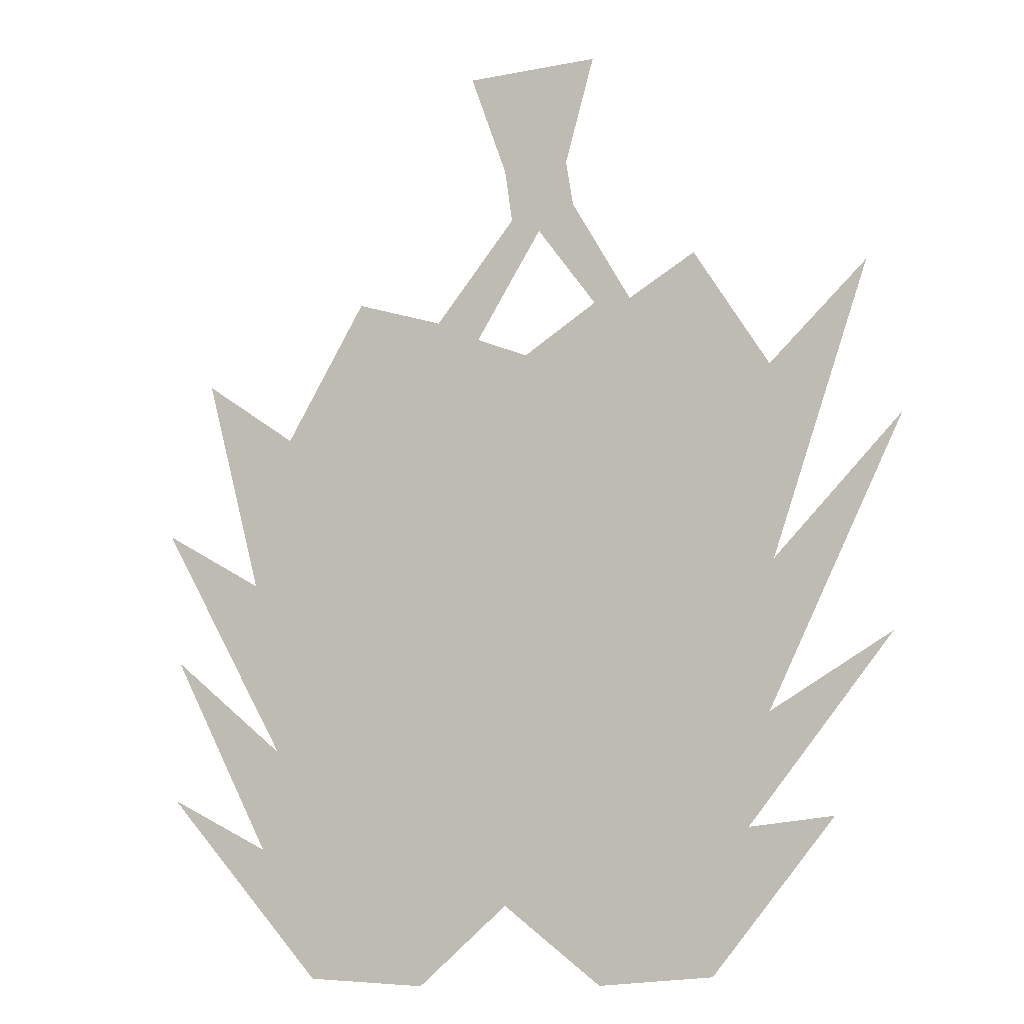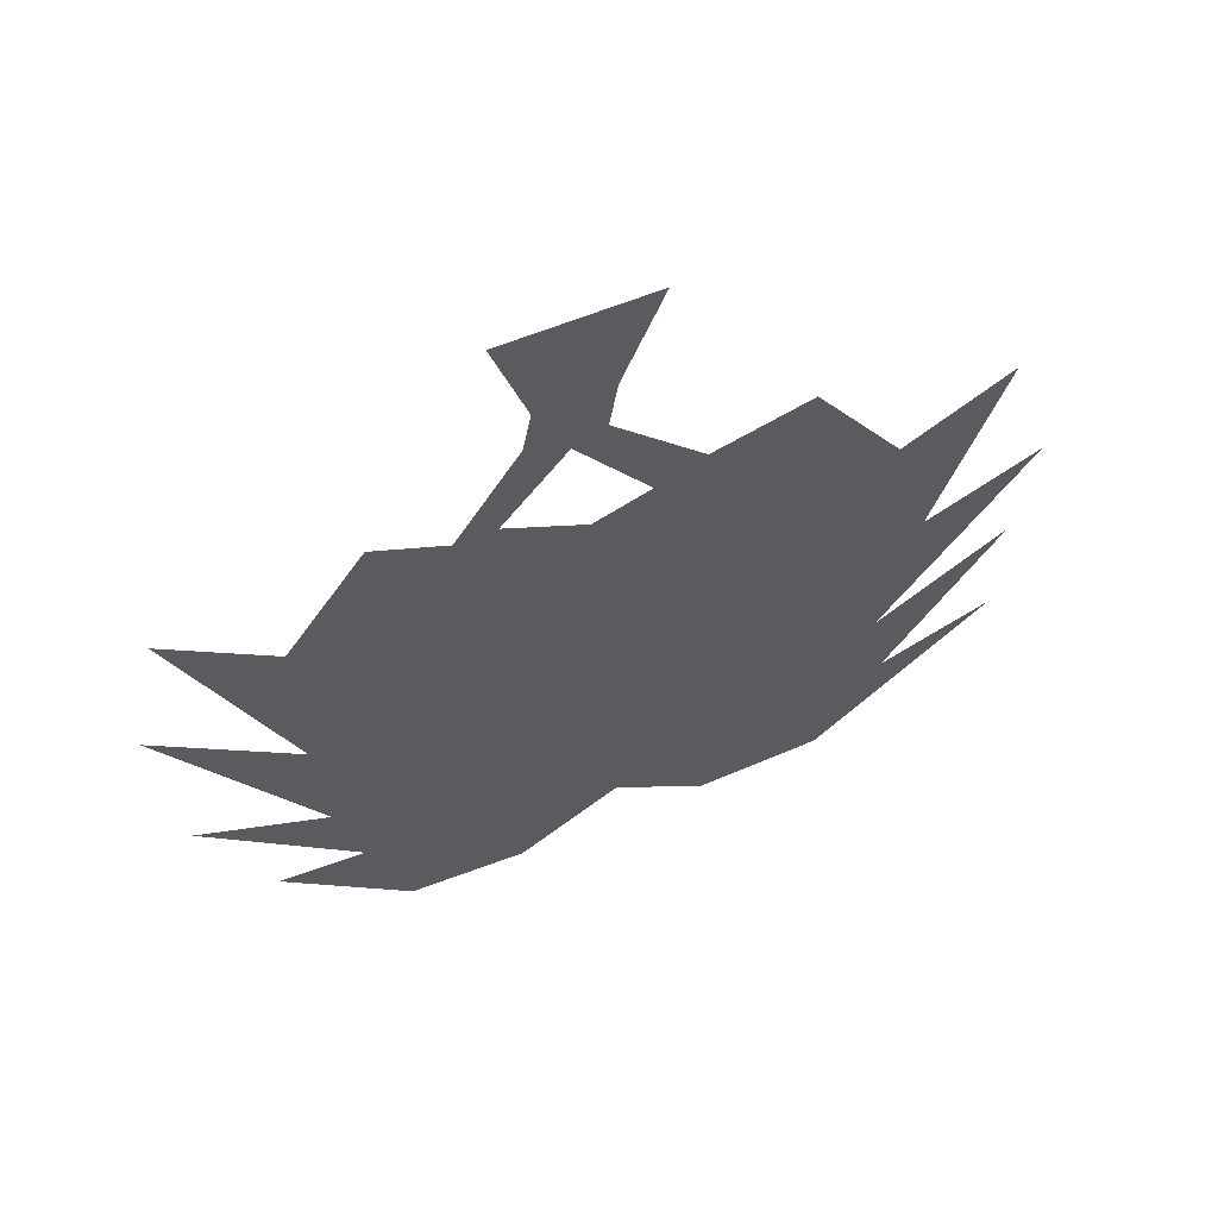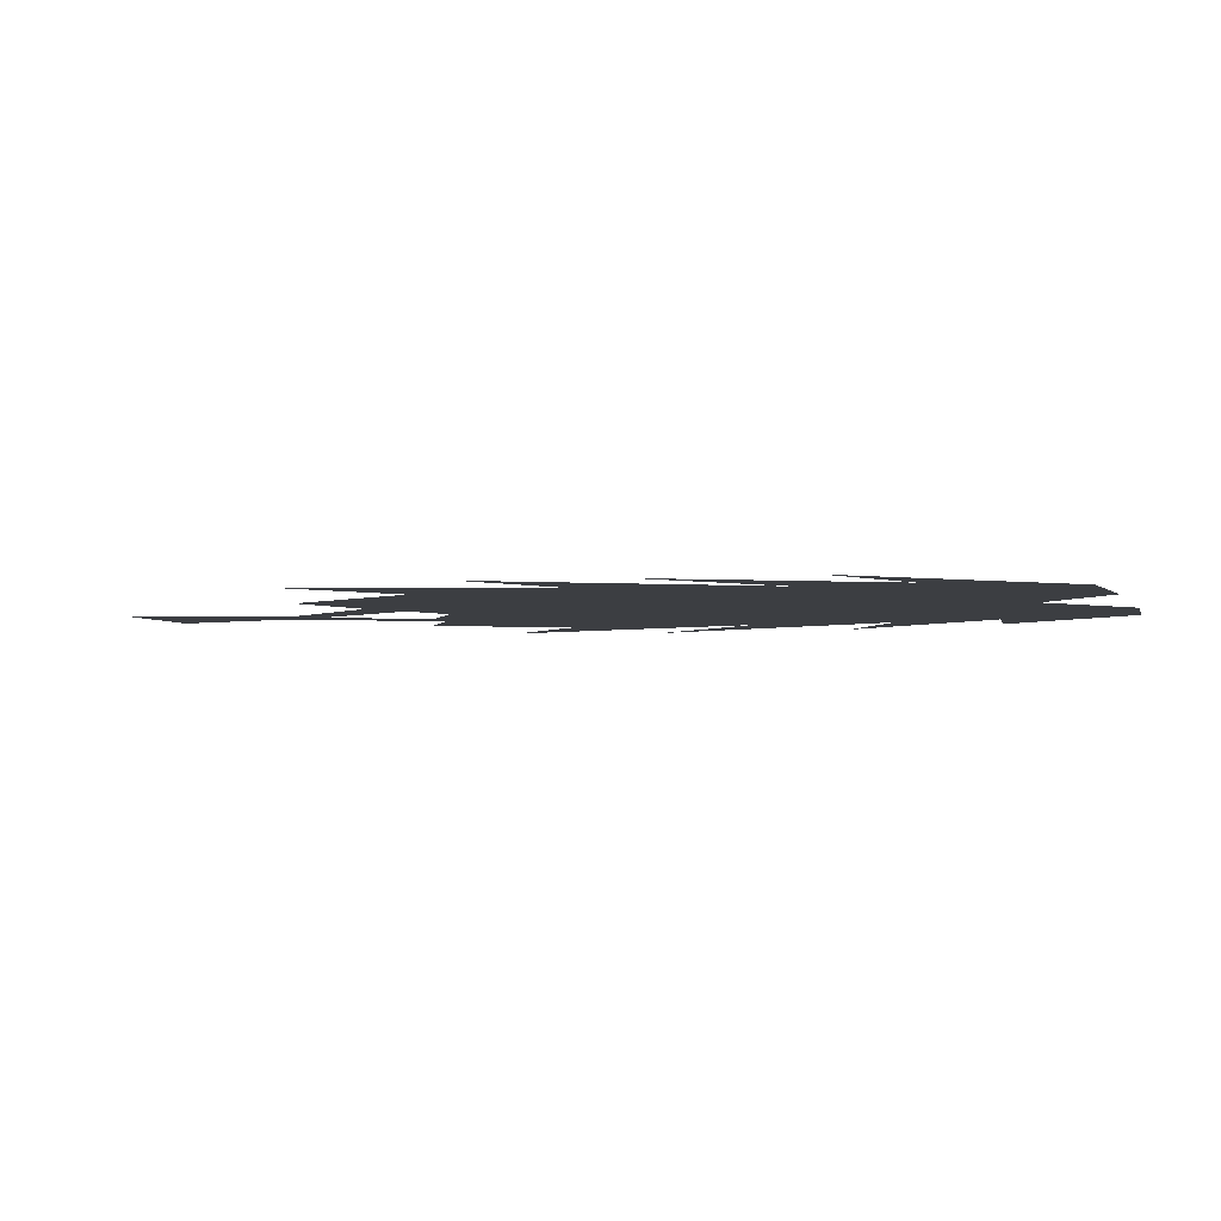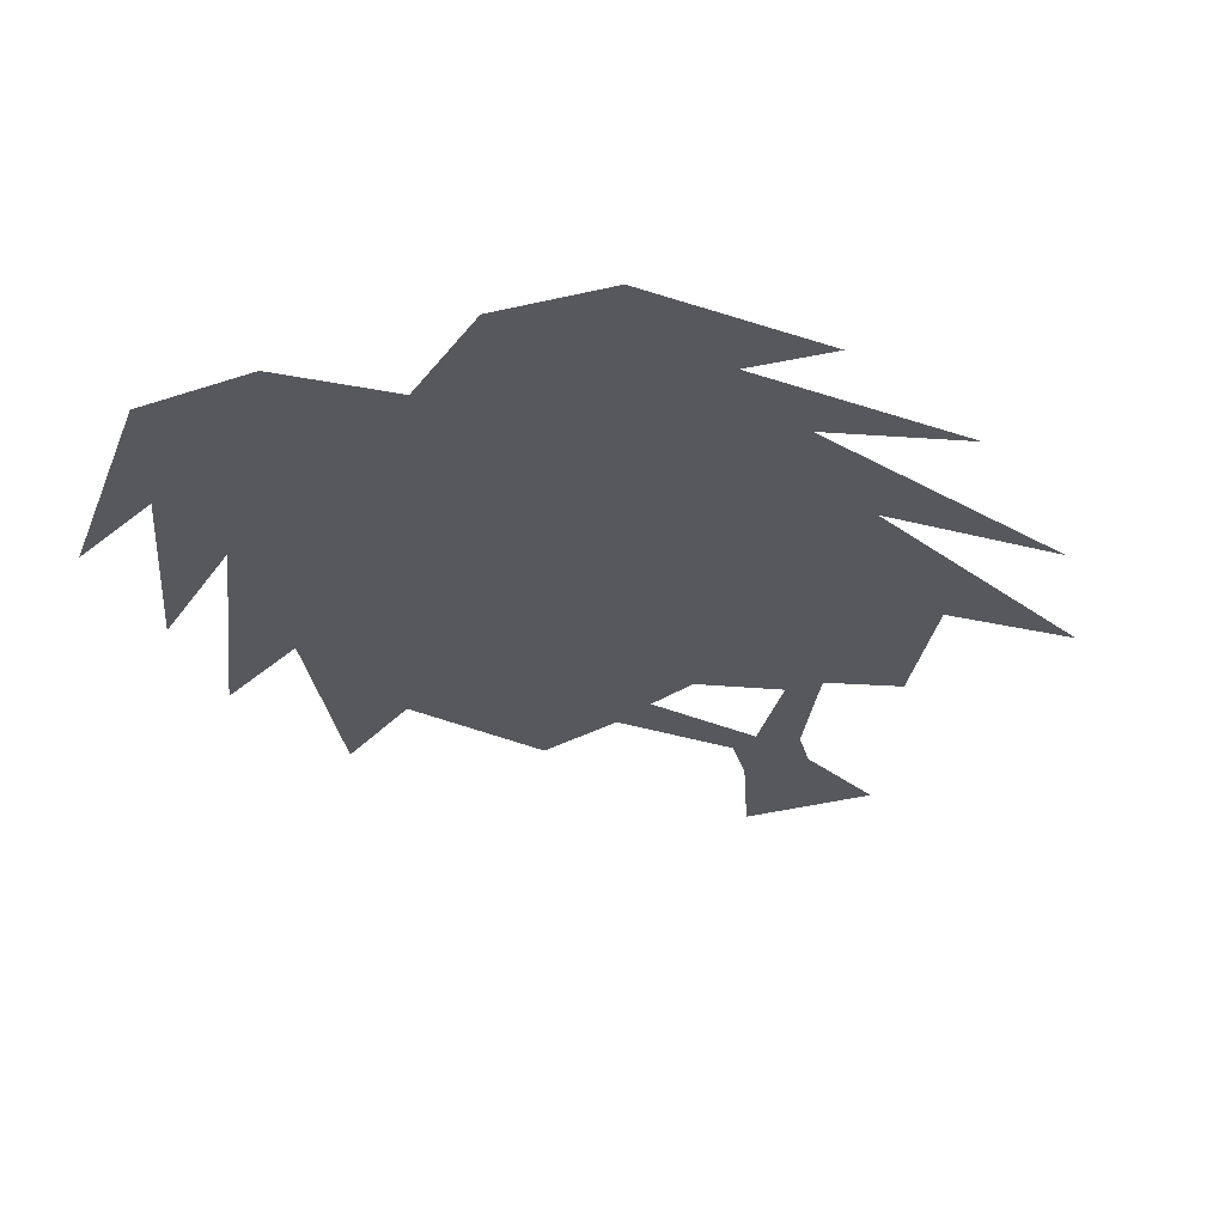
<metadata>
{"format":"obj","ext":"obj","renderer":"f3d","projection":"perspective","resolution":1024,"background":"white","views":[{"elev":-11.5,"azim":25.5,"up":"+Y"},{"elev":63.3,"azim":157.9,"up":"+Y"},{"elev":-3.4,"azim":-73.8,"up":"+Z"},{"elev":-28.9,"azim":23.2,"up":"+Z"}]}
</metadata>
<code>
v 0.0625 0.3906 0
v -0.007812 0.3906 0
v -0.04688 0.5 0
v 0.09375 0.5 0
v 0.07031 0.3438 0
v 0.03125 0.3203 0
v 0 0.3359 0
v -0.03906 0.2109 0
v -0.08594 0.2344 0
v 0 -0.03125 0
v -0.1797 0.2656 0
v -0.1562 0.02344 0
v -0.2656 0.125 0
v -0.3672 0.1953 0
v -0.3047 -0.03125 0
v -0.1094 -0.1953 0
v -0.2734 -0.2109 0
v -0.4141 0.03125 0
v 0.1328 0.2344 0
v 0.09375 0.2344 0
v 0.1953 0.02344 0
v 0.01562 0.1875 0
v -0.2891 -0.3125 0
v -0.2266 -0.4453 0
v -0.3984 -0.2578 0
v -0.007812 -0.375 0
v -0.1484 -0.3047 0
v 0.007812 -0.2109 0
v 0.1328 -0.3203 0
v 0.09375 -0.4531 0
v 0.2109 -0.4453 0
v 0.25 -0.3047 0
v 0.3359 -0.2969 0
v 0.1641 -0.1875 0
v 0.2734 -0.1953 0
v 0.3984 -0.125 0
v -0.3984 -0.1094 0
v 0.2812 -0.04688 0
v 0.4141 0.08594 0
v 0.2031 0.2734 0
v 0.2812 0.1484 0
v 0.3828 0.2422 0
v -0.1016 -0.4531 0
f 1 2 3
f 1 3 4
f 2 1 5
f 2 5 6
f 2 6 7
f 7 6 8
f 7 8 9
f 9 8 10
f 9 10 11
f 11 10 12
f 11 12 13
f 13 12 14
f 14 12 15
f 20 19 21
f 20 21 22
f 22 21 10
f 22 10 8
f 38 21 40
f 38 40 41
f 38 41 42
f 21 19 40
f 15 12 16
f 15 16 17
f 15 17 18
f 28 16 12
f 28 12 10
f 28 10 34
f 34 10 21
f 34 21 35
f 35 21 38
f 35 38 39
f 6 5 19
f 6 19 20
f 23 24 25
f 25 24 24
f 26 29 30
f 30 29 31
f 31 29 32
f 31 32 33
f 31 33 31
f 43 23 27
f 43 27 26
f 23 43 24
f 26 27 16
f 26 16 28
f 26 28 29
f 29 28 34
f 29 34 32
f 32 34 35
f 32 35 36
f 27 23 17
f 27 17 16
f 17 23 37

</code>
